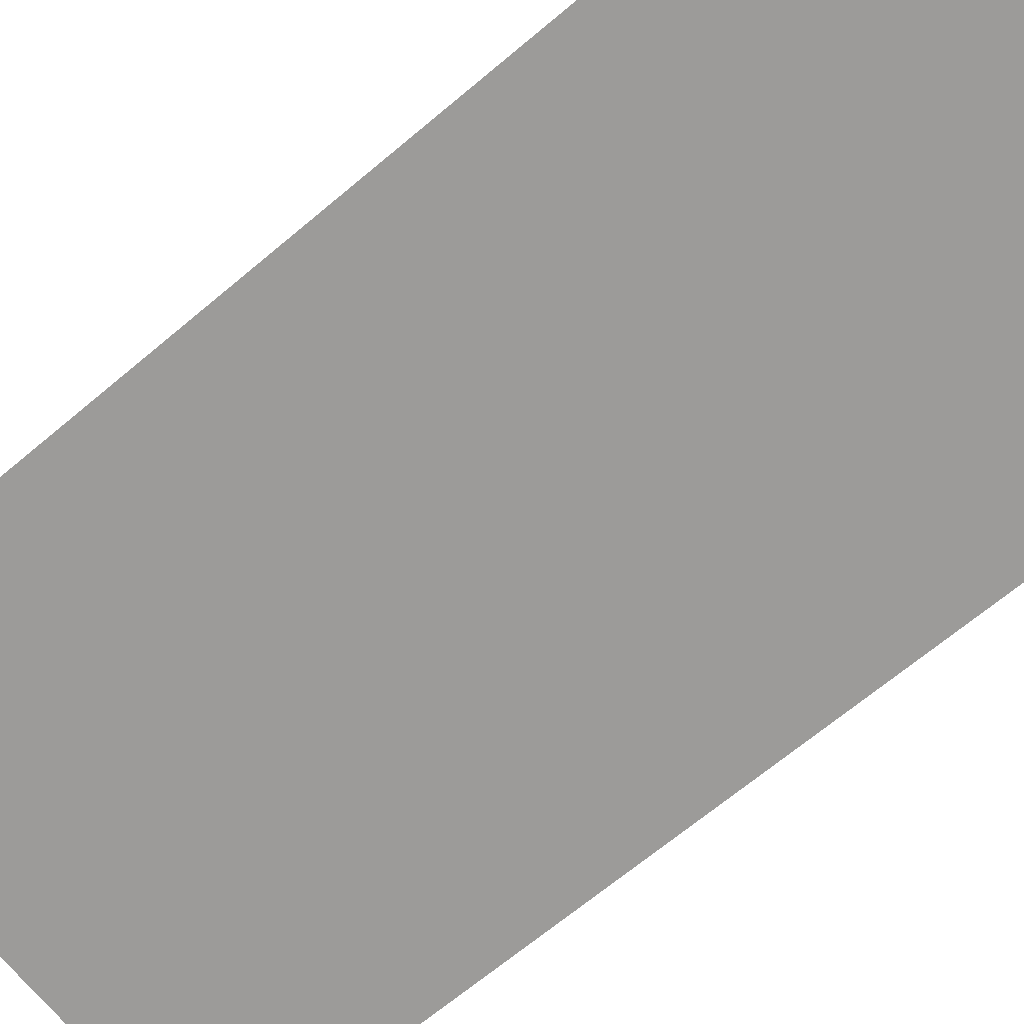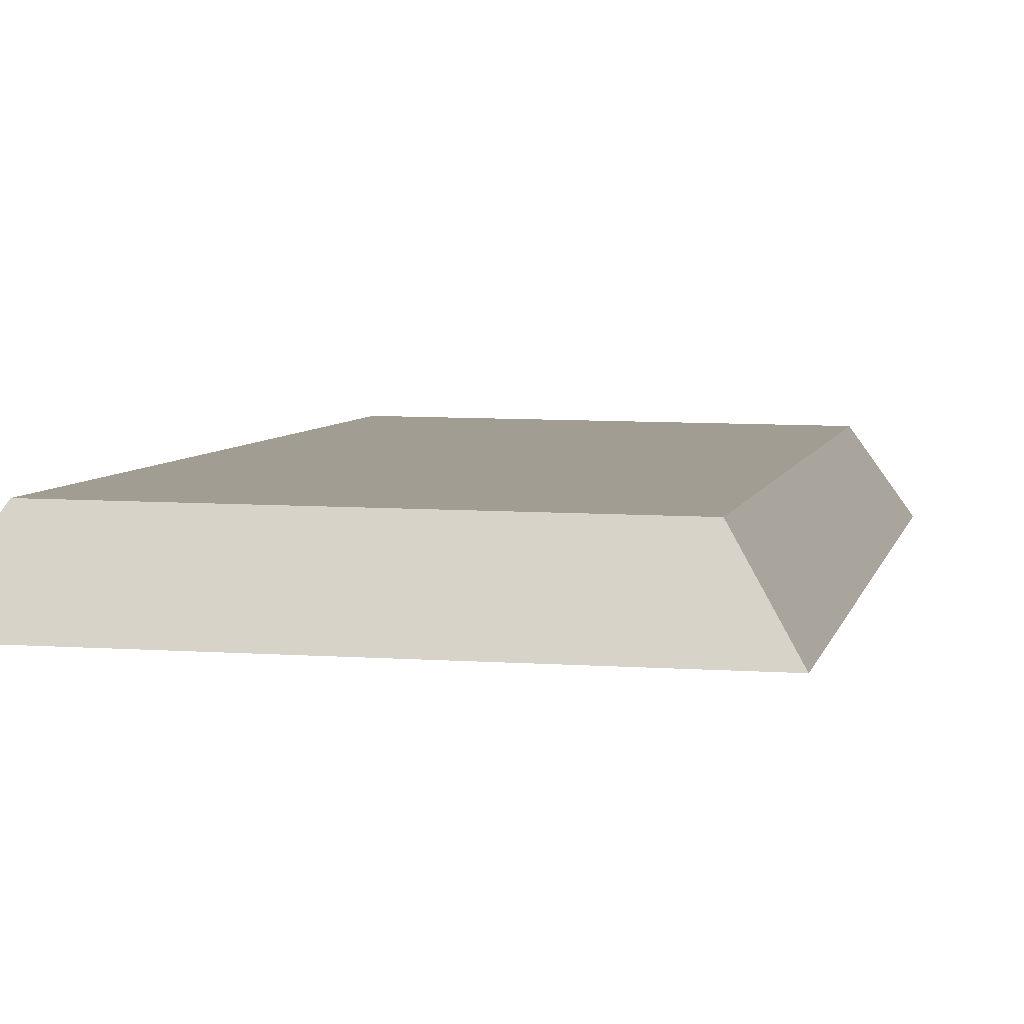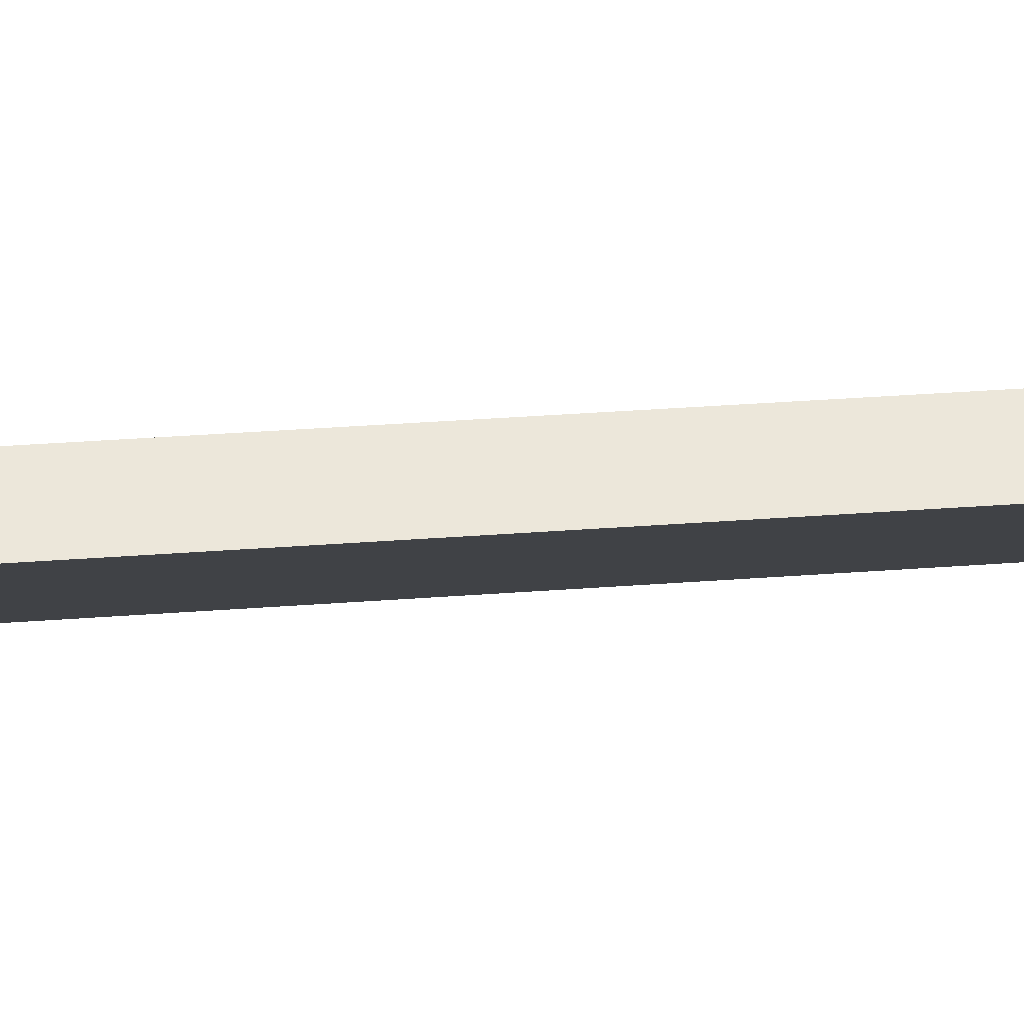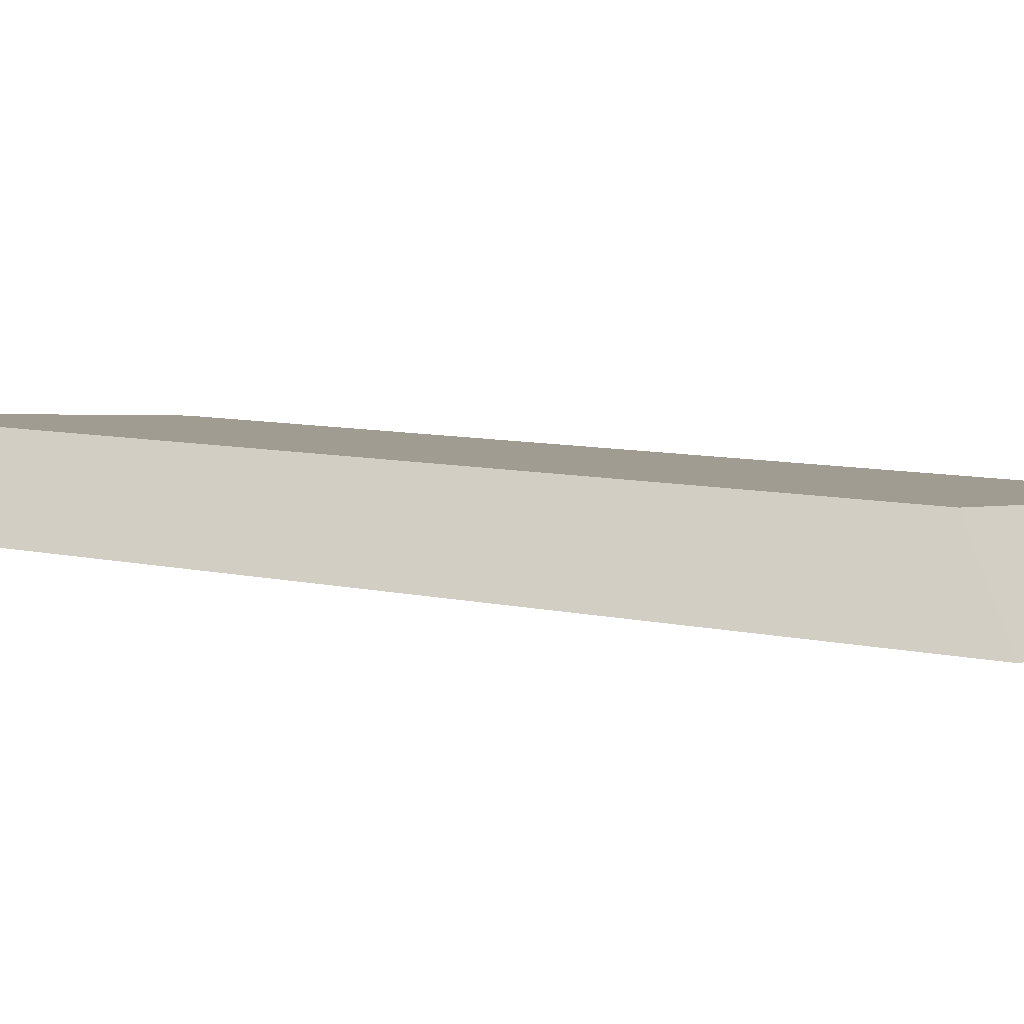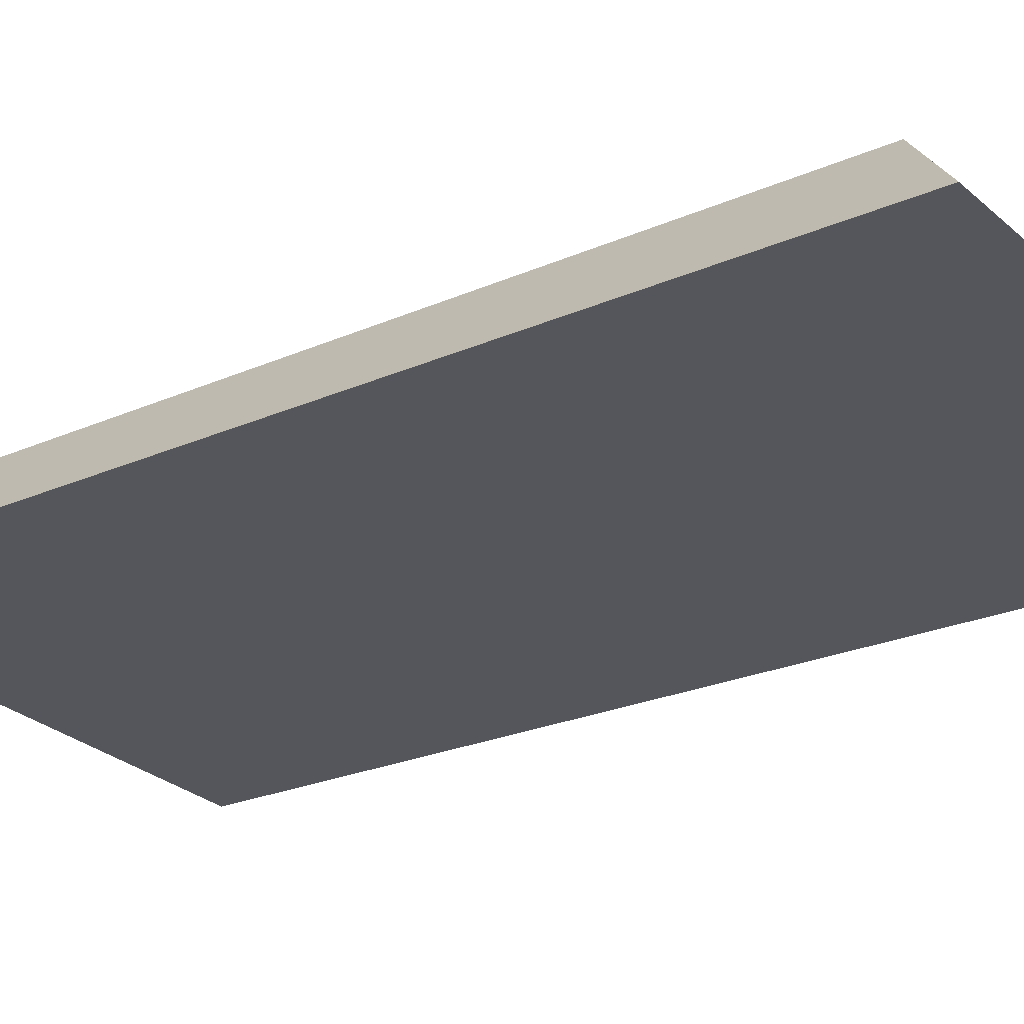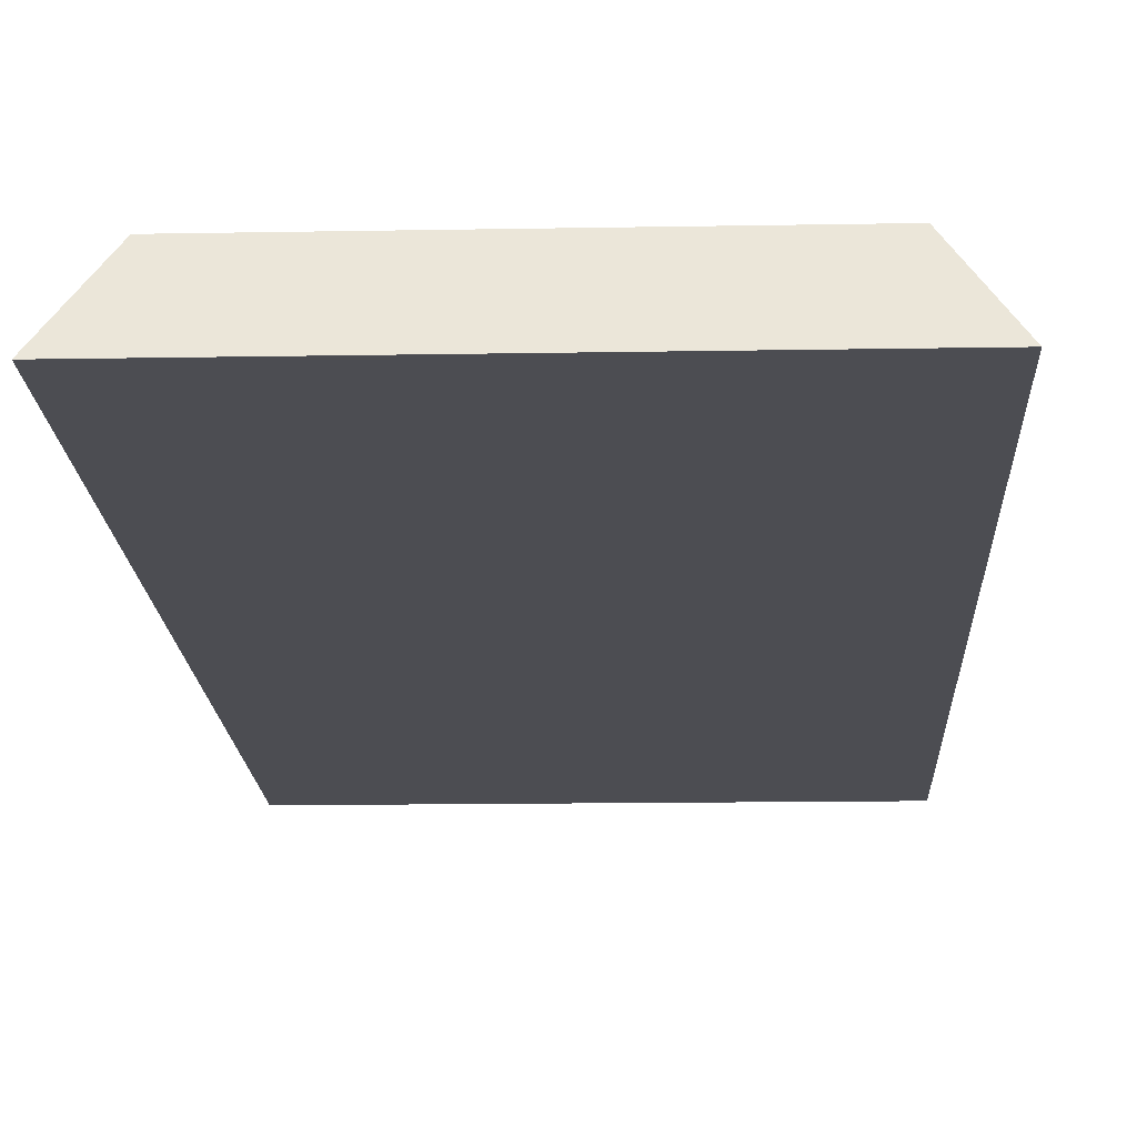
<metadata>
{"format":"obj","ext":"obj","renderer":"f3d","projection":"perspective","resolution":1024,"background":"white","views":[{"elev":-72.6,"azim":-49.9,"up":"+Y"},{"elev":8.4,"azim":-169.6,"up":"+Y"},{"elev":-5.8,"azim":87.2,"up":"+Y"},{"elev":1.4,"azim":-55.8,"up":"+Y"},{"elev":-28.5,"azim":-52.3,"up":"+Y"},{"elev":-12.8,"azim":-177.5,"up":"+Y"}]}
</metadata>
<code>
o mesh11/mesh11-geometry#mesh11-geometry
v 0.8983 0.006166 0.09912
v 0.8192 -0.003839 0.2572
v 0.8192 0.006166 0.09912
v 0.8983 -0.003839 0.2572
v 0.8271 0.009159 0.2477
v 0.8271 0.01818 0.1051
v 0.8904 0.009159 0.2477
v 0.8904 0.01818 0.1051
f 1 2 3
f 2 1 4
f 5 3 2
f 6 1 3
f 1 7 4
f 7 2 4
f 3 5 6
f 2 7 5
f 1 6 8
f 7 1 8
f 7 6 5
f 6 7 8
f 3 2 1
f 4 1 2
f 2 3 5
f 3 1 6
f 4 7 1
f 4 2 7
f 6 5 3
f 5 7 2
f 8 6 1
f 8 1 7
f 5 6 7
f 8 7 6

</code>
